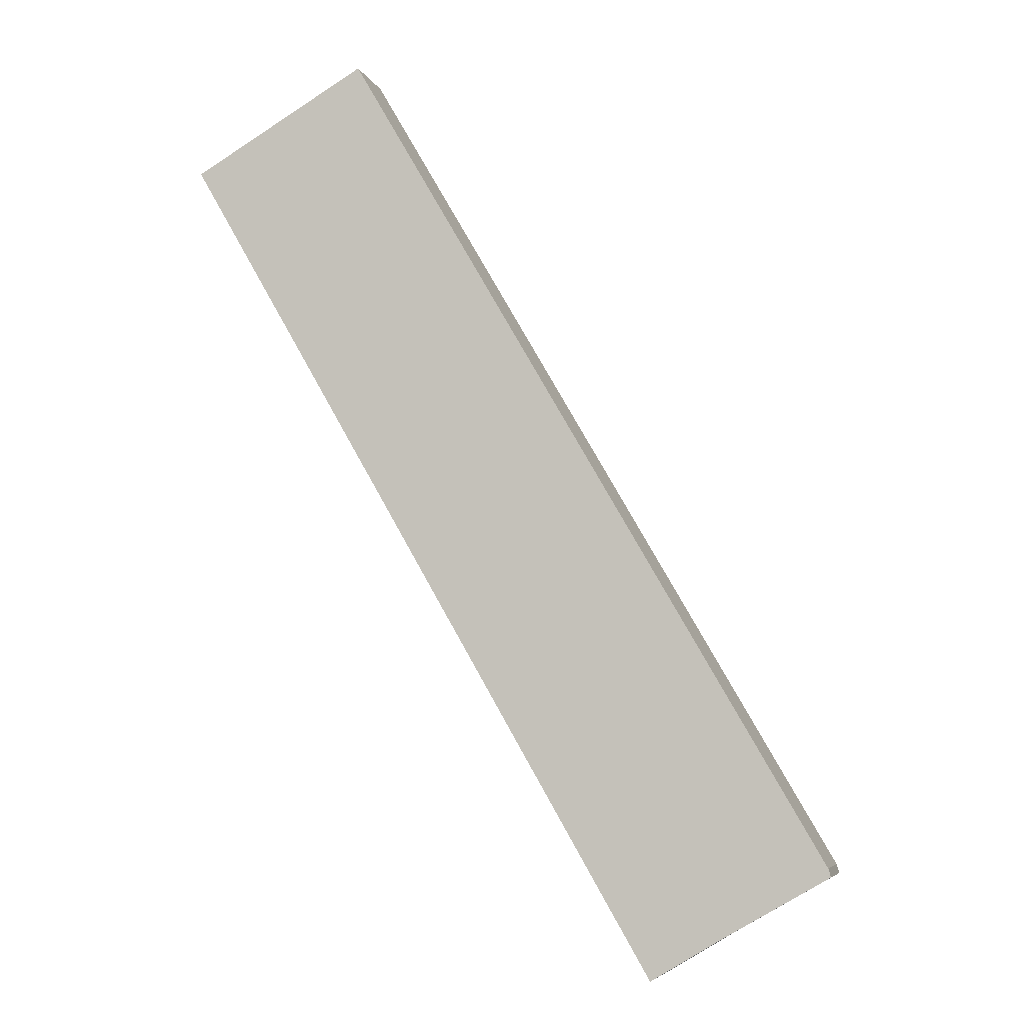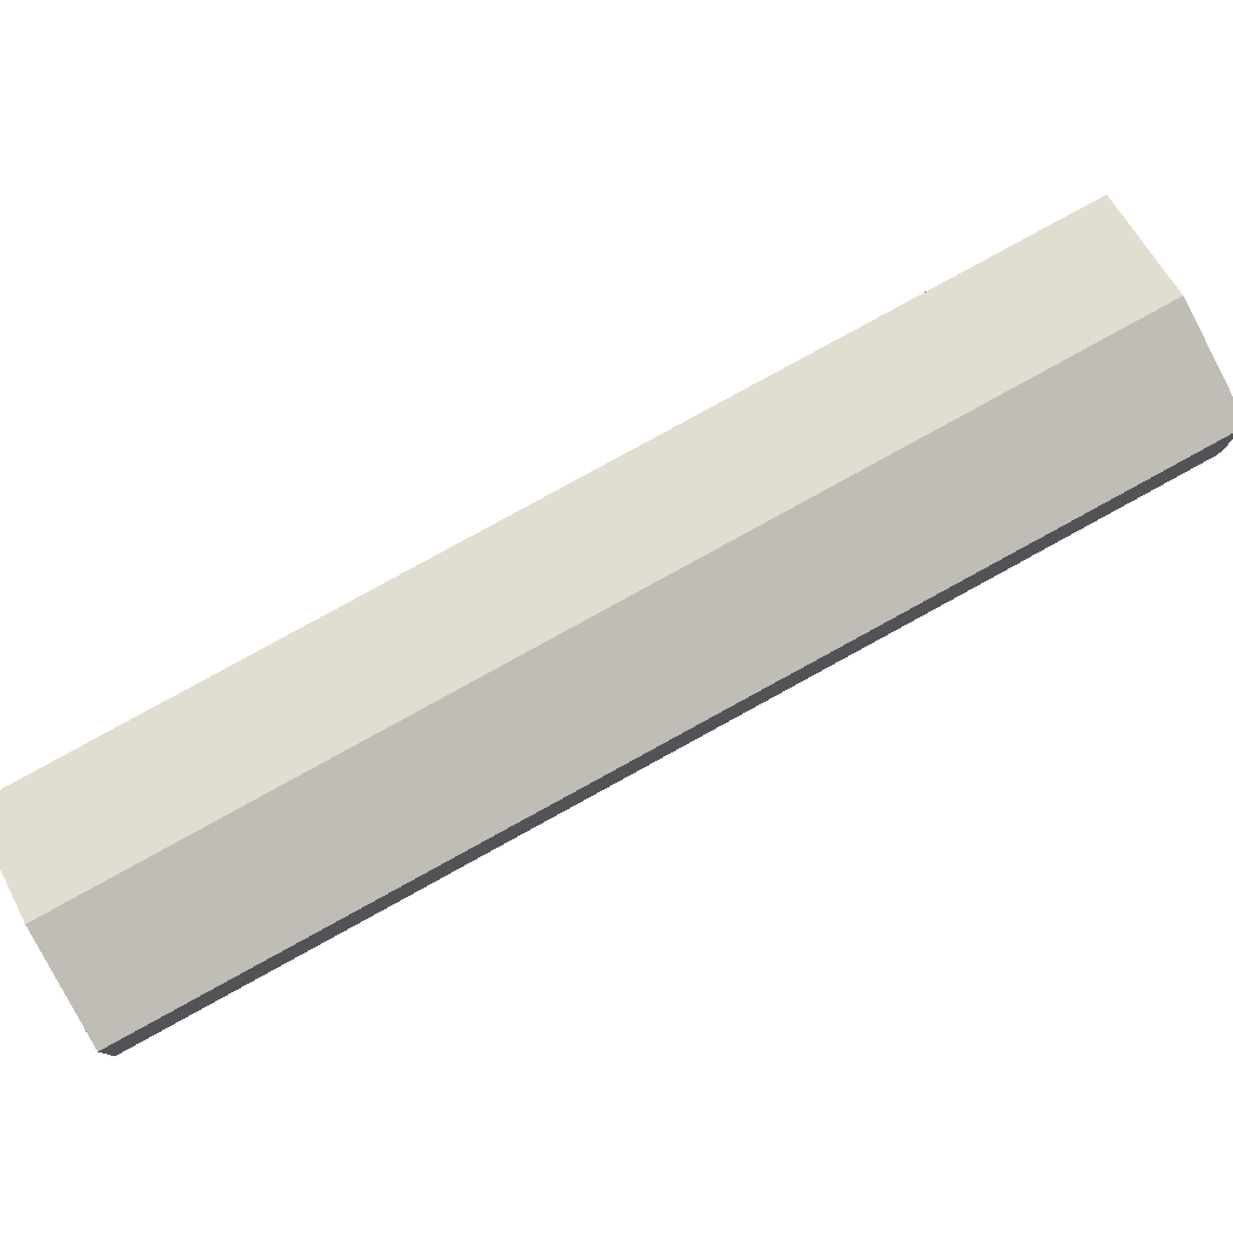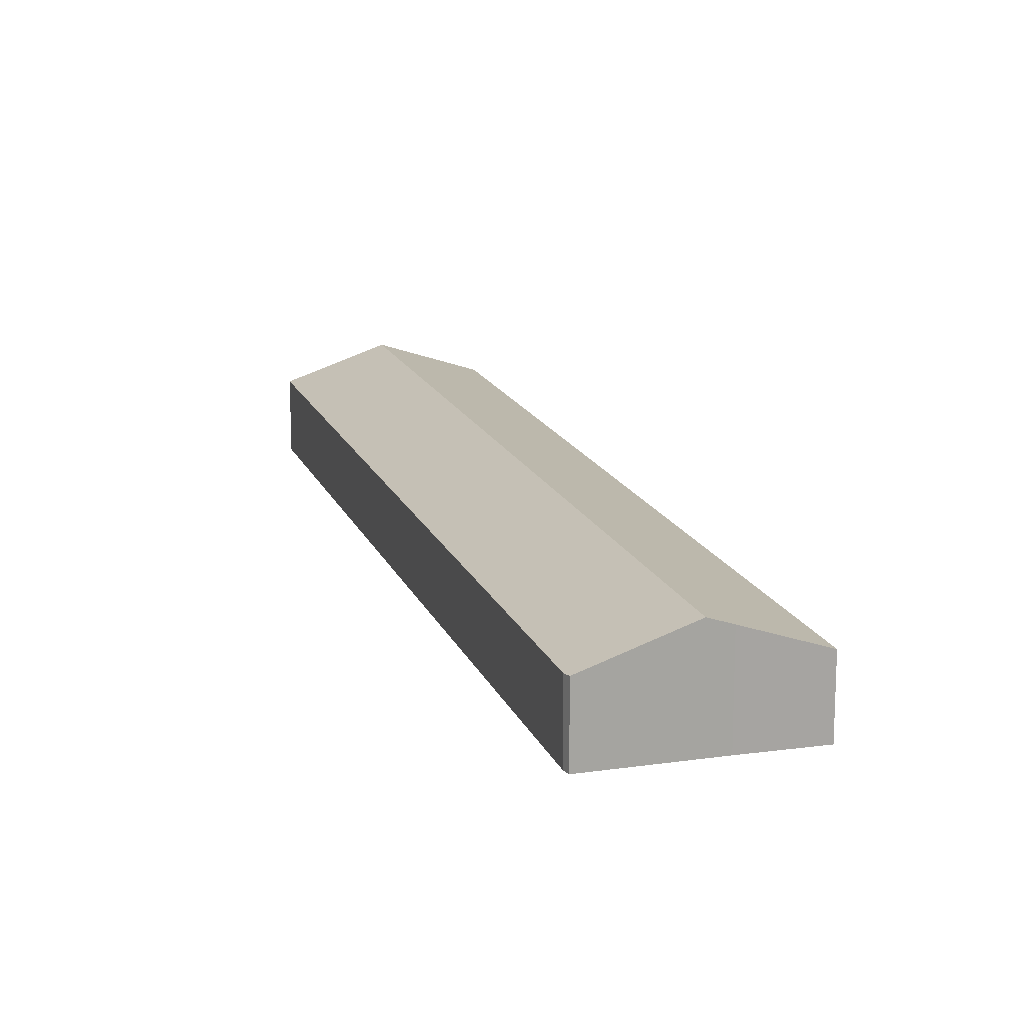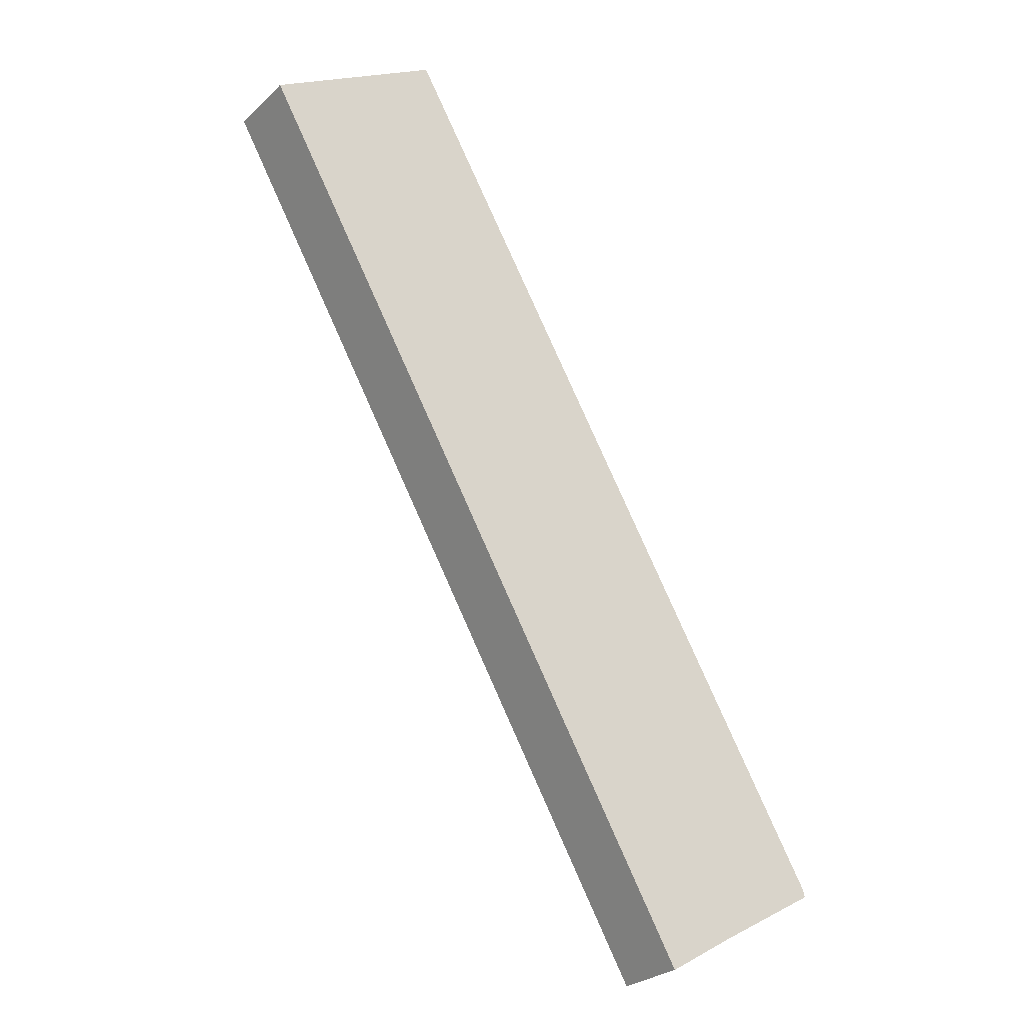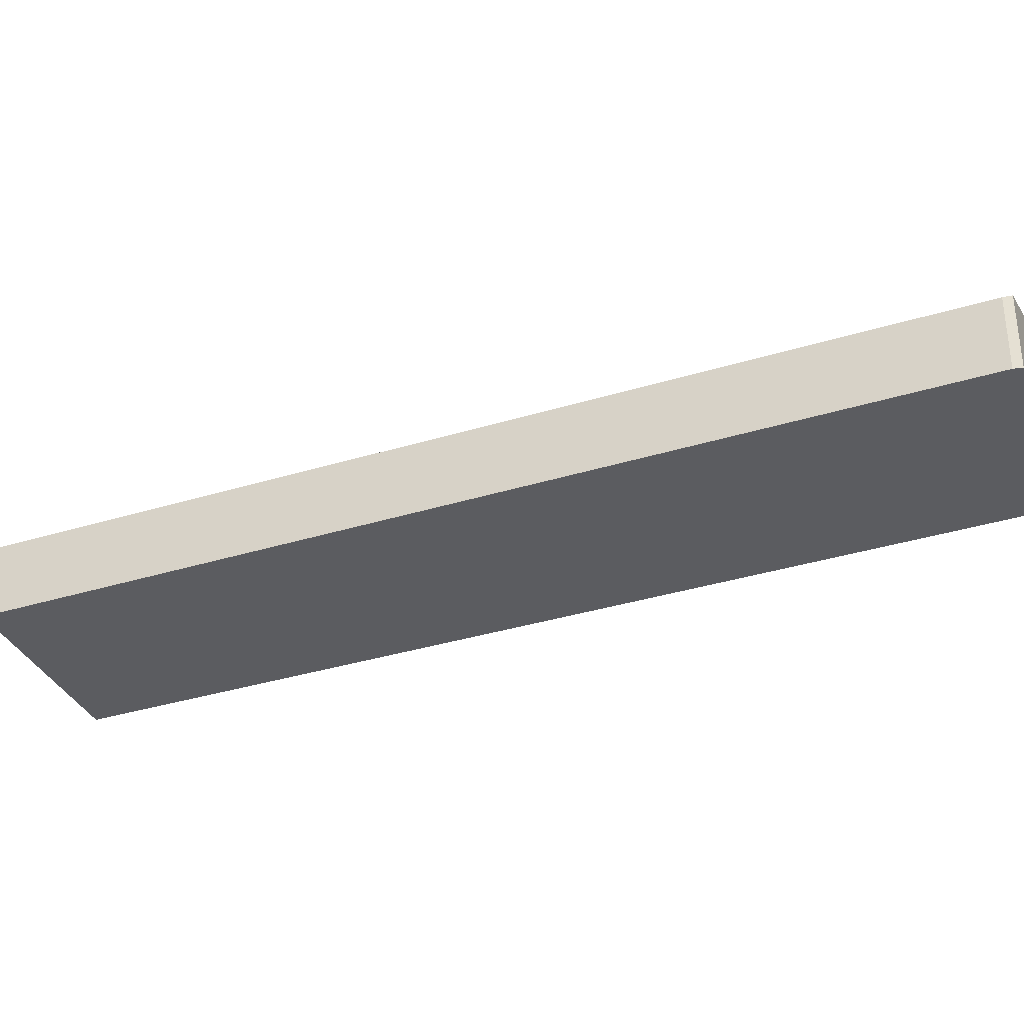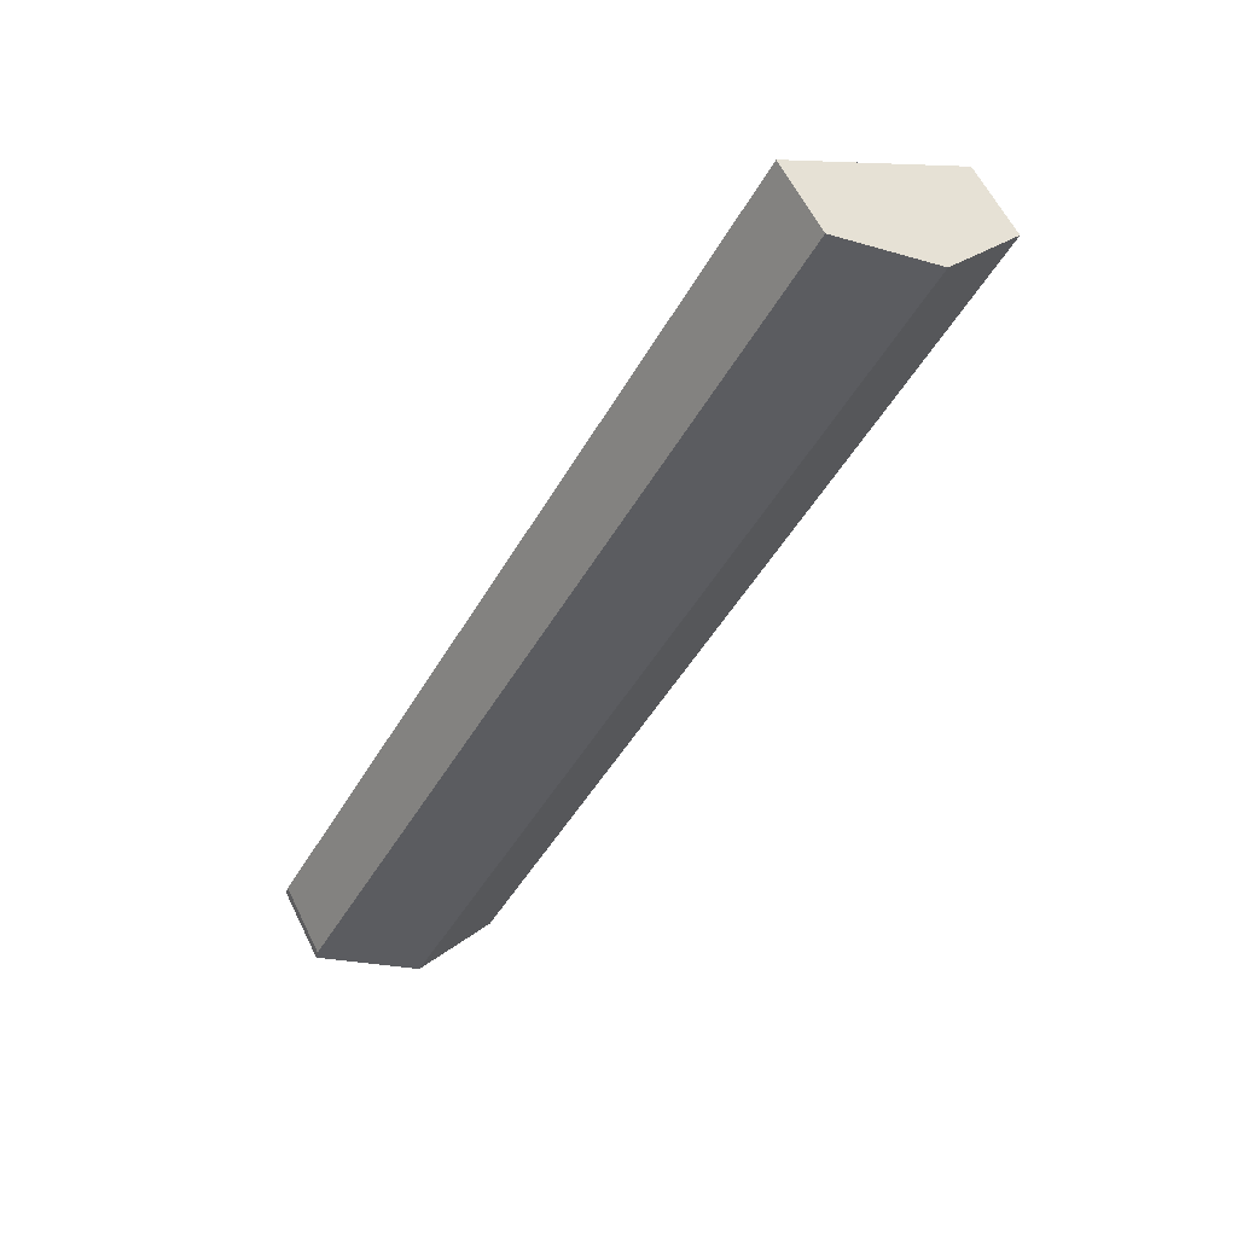
<metadata>
{"format":"obj","ext":"obj","renderer":"f3d","projection":"perspective","resolution":1024,"background":"white","views":[{"elev":-6.0,"azim":14.8,"up":"+Z"},{"elev":79.1,"azim":31.0,"up":"+Y"},{"elev":16.0,"azim":133.2,"up":"+Y"},{"elev":-27.1,"azim":-35.8,"up":"+Z"},{"elev":-34.8,"azim":82.4,"up":"+Y"},{"elev":60.5,"azim":153.9,"up":"+Z"}]}
</metadata>
<code>
v  38.19 7.231 -52.34
v  43.93 4.928 -48.39
v  44.1 4.971 -48.95
v  11.79 4.987 6.832
v  5.935 7.231 3.44
v  0 4.955 3.034e-16
v  36.85 6.717 -53.11
v  32.29 4.955 -55.84
v  0 0 0
v  5.935 -2.106e-16 3.44
v  11.79 -4.183e-16 6.832
v  43.93 2.963e-15 -48.39
v  44.1 2.998e-15 -48.95
v  38.19 3.205e-15 -52.34
v  36.85 3.252e-15 -53.11
v  32.29 3.419e-15 -55.84
g defaultobject
f 1 2 3
f 2 1 4
f 4 1 5
f 6 7 8
f 7 6 1
f 1 6 5
f 9 5 6
f 5 9 10
f 5 10 4
f 4 10 11
f 11 2 4
f 2 11 12
f 2 13 3
f 13 2 12
f 13 1 3
f 1 13 14
f 1 14 7
f 7 14 15
f 15 8 7
f 8 15 16
f 16 6 8
f 6 16 9
f 12 14 13
f 14 12 11
f 14 11 15
f 15 11 16
f 16 11 9
f 9 11 10

</code>
